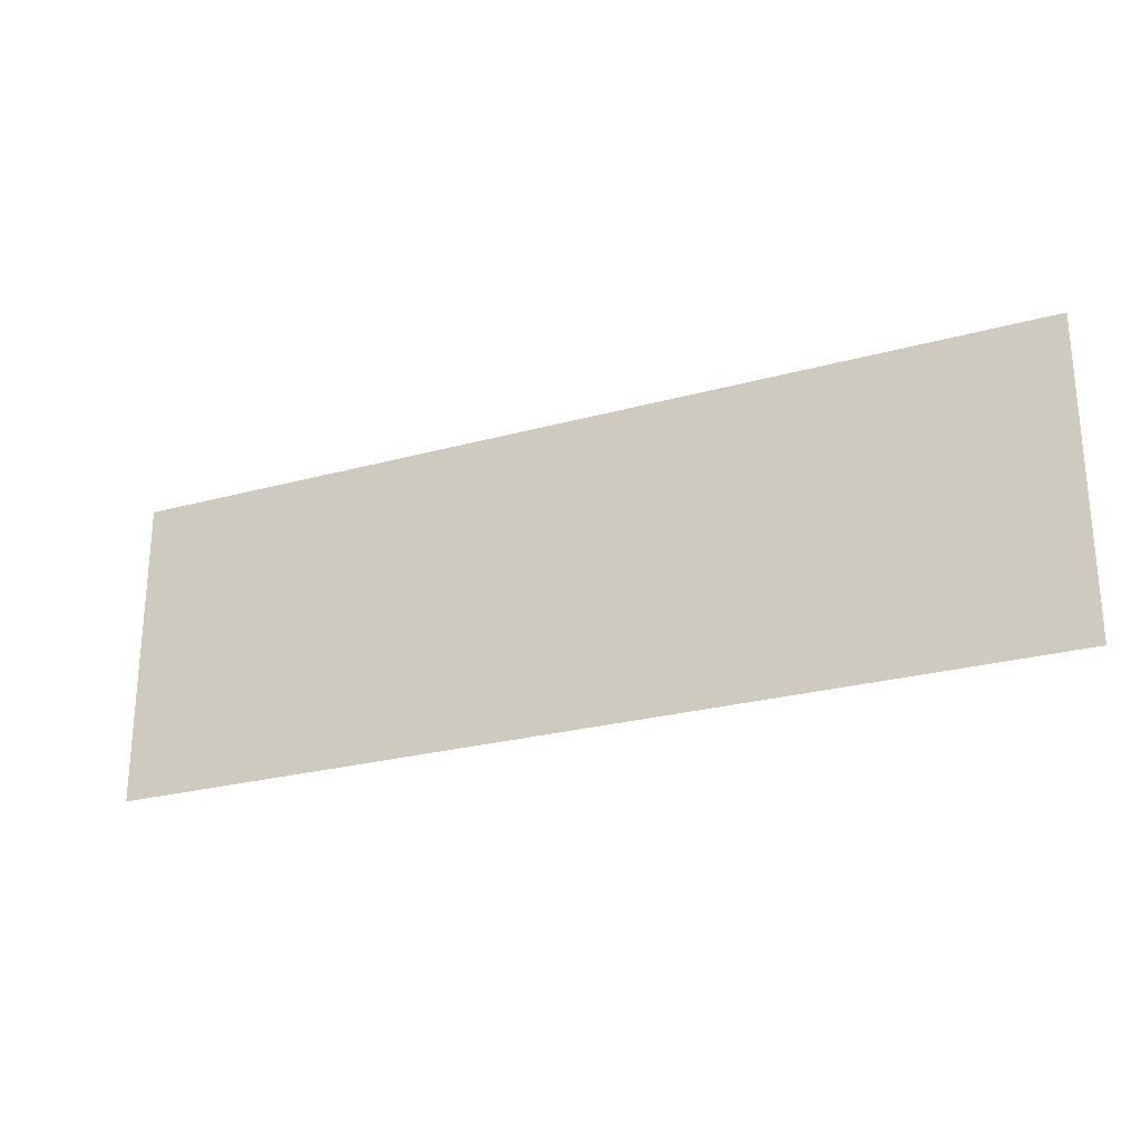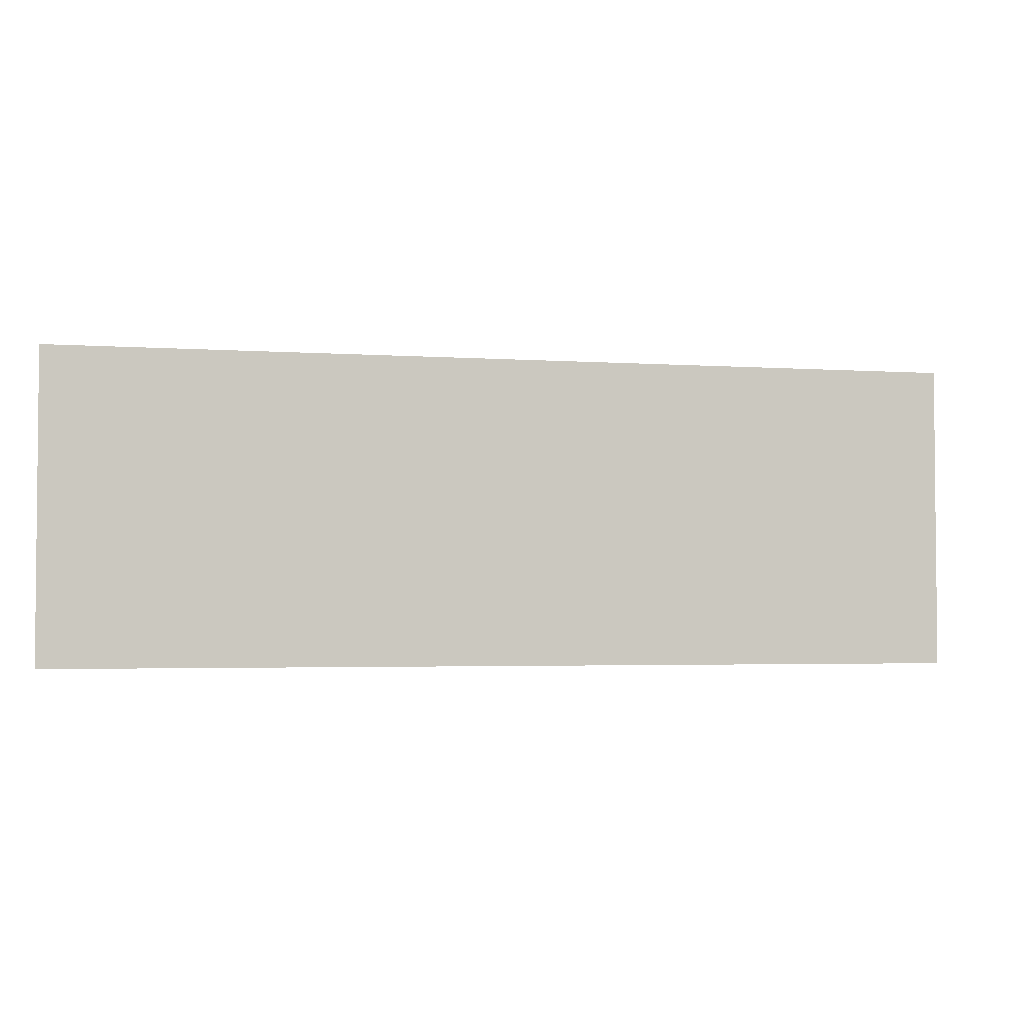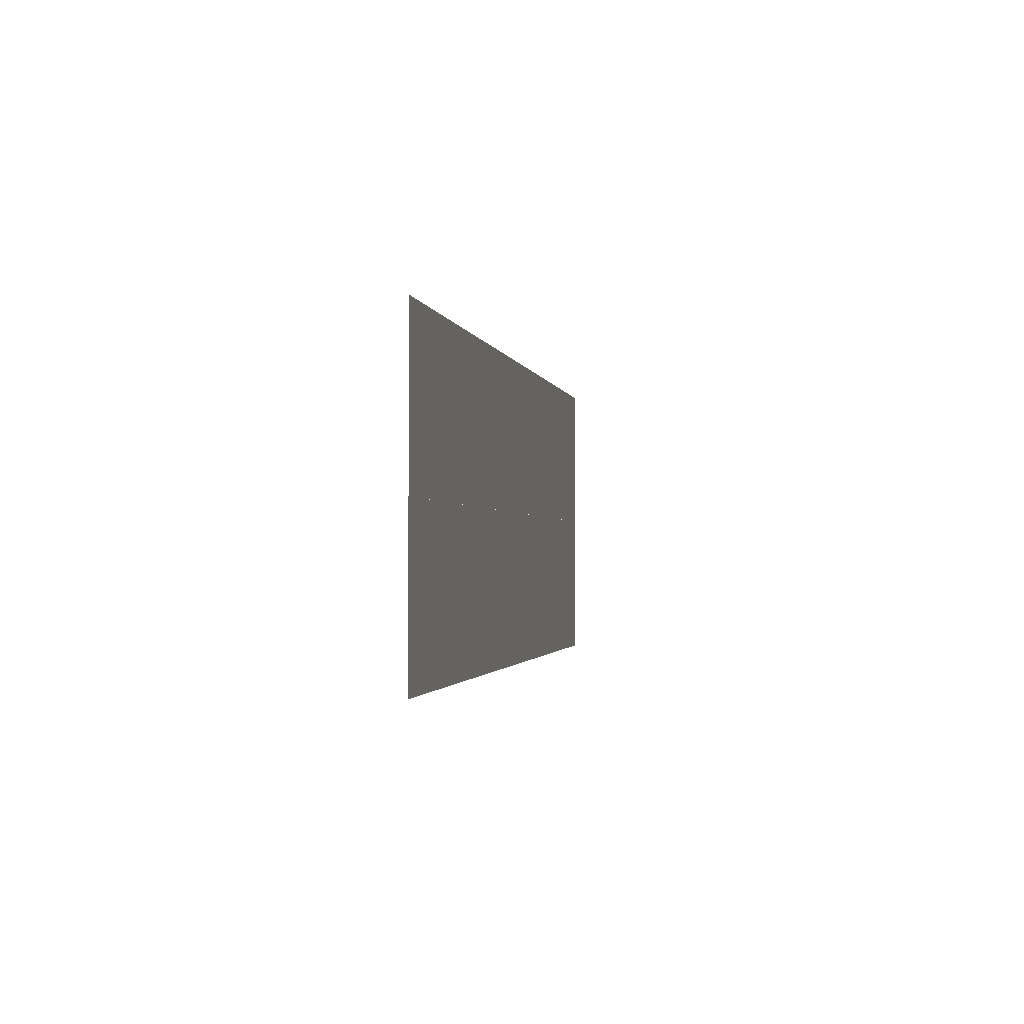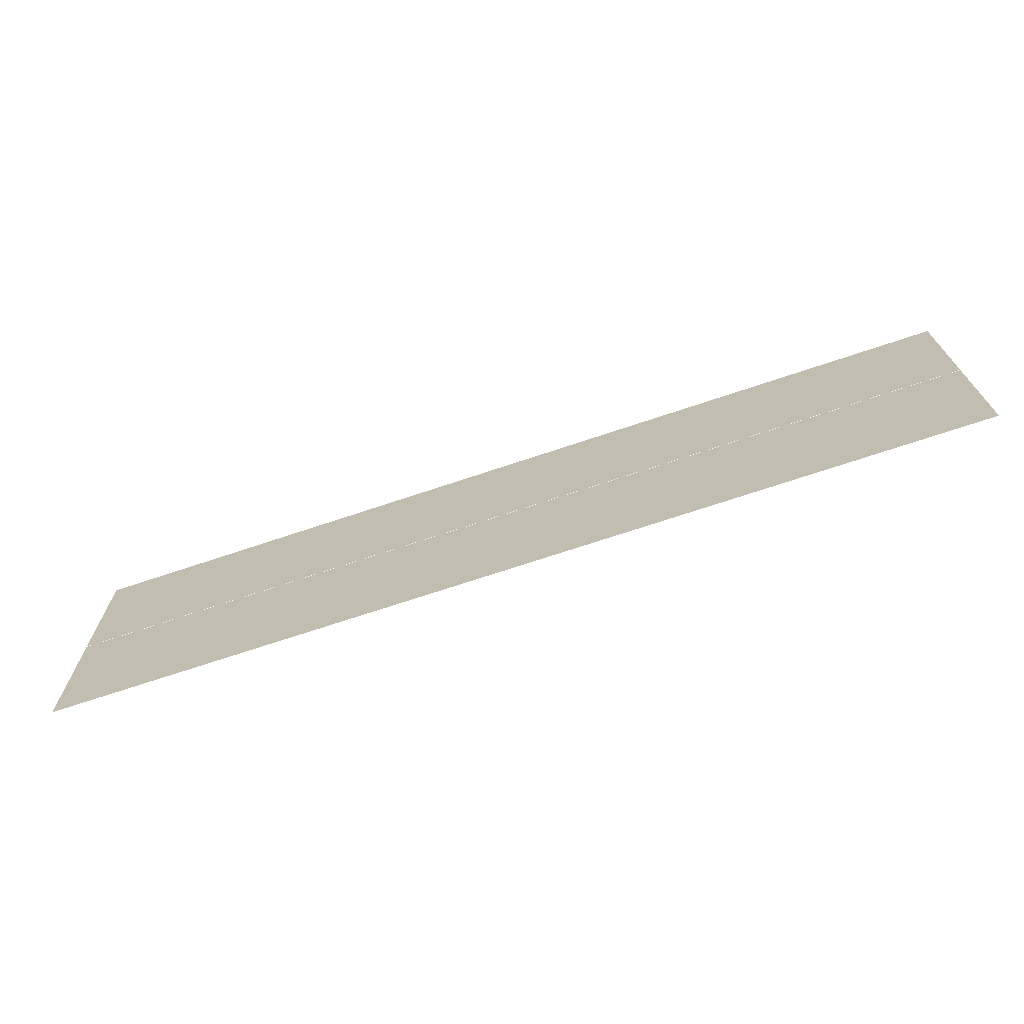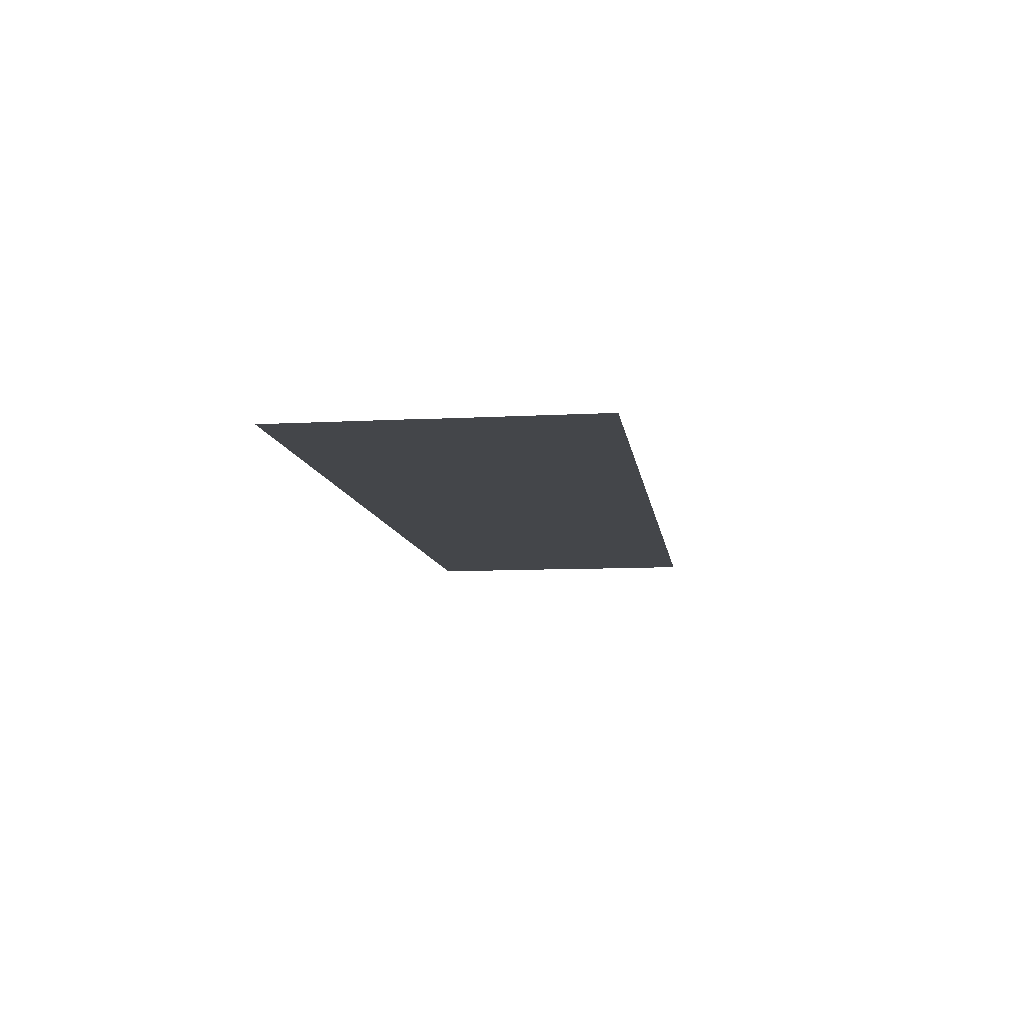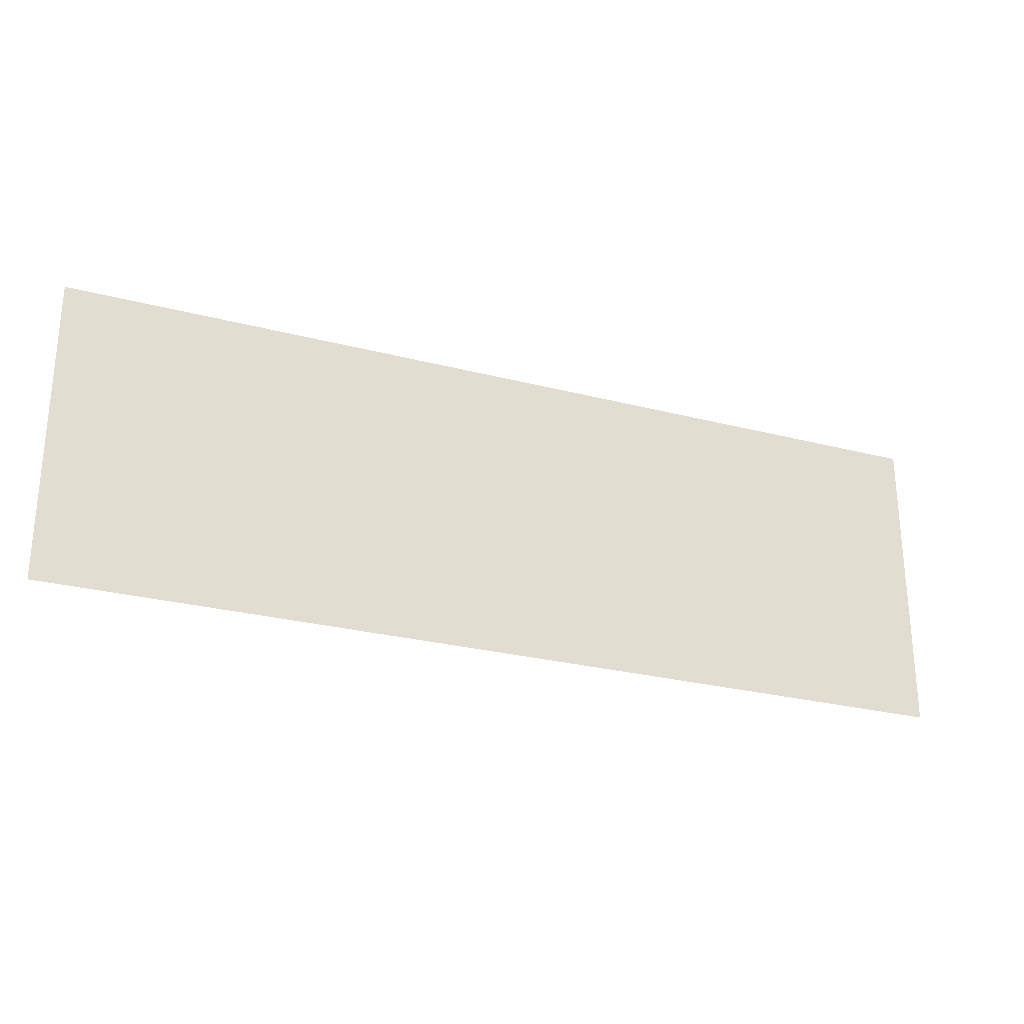
<metadata>
{"format":"obj","ext":"obj","renderer":"f3d","projection":"perspective","resolution":1024,"background":"white","views":[{"elev":-25.3,"azim":-156.0,"up":"+Y"},{"elev":-3.1,"azim":166.5,"up":"+Y"},{"elev":-1.5,"azim":-80.2,"up":"+Y"},{"elev":-70.3,"azim":18.6,"up":"+Y"},{"elev":-9.8,"azim":-81.9,"up":"+Z"},{"elev":-26.7,"azim":157.9,"up":"+Y"}]}
</metadata>
<code>
v -560 -528 -0.66
v -576 -528 -0.66
v -576 -512 -0.66
v -560 -512 -0.66
v -544 -528 -0.66
v -560 -528 -0.66
v -560 -512 -0.66
v -544 -512 -0.66
v -528 -528 -0.66
v -544 -528 -0.66
v -544 -512 -0.66
v -528 -512 -0.66
v -512 -528 -0.66
v -528 -528 -0.66
v -528 -512 -0.66
v -512 -512 -0.66
v -496 -528 -0.66
v -512 -528 -0.66
v -512 -512 -0.66
v -496 -512 -0.66
v -480 -528 -0.66
v -496 -528 -0.66
v -496 -512 -0.66
v -480 -512 -0.66
v -560 -512 -0.64
v -576 -512 -0.64
v -576 -496 -0.64
v -560 -496 -0.64
v -544 -512 -0.64
v -560 -512 -0.64
v -560 -496 -0.64
v -544 -496 -0.64
v -528 -512 -0.64
v -544 -512 -0.64
v -544 -496 -0.64
v -528 -496 -0.64
v -512 -512 -0.64
v -528 -512 -0.64
v -528 -496 -0.64
v -512 -496 -0.64
v -496 -512 -0.64
v -512 -512 -0.64
v -512 -496 -0.64
v -496 -496 -0.64
v -480 -512 -0.64
v -496 -512 -0.64
v -496 -496 -0.64
v -480 -496 -0.64
g Level1_mesh_0016
f 1 2 3 4
f 5 6 7 8
f 9 10 11 12
f 13 14 15 16
f 17 18 19 20
f 21 22 23 24
f 25 26 27 28
f 29 30 31 32
f 33 34 35 36
f 37 38 39 40
f 41 42 43 44
f 45 46 47 48

</code>
